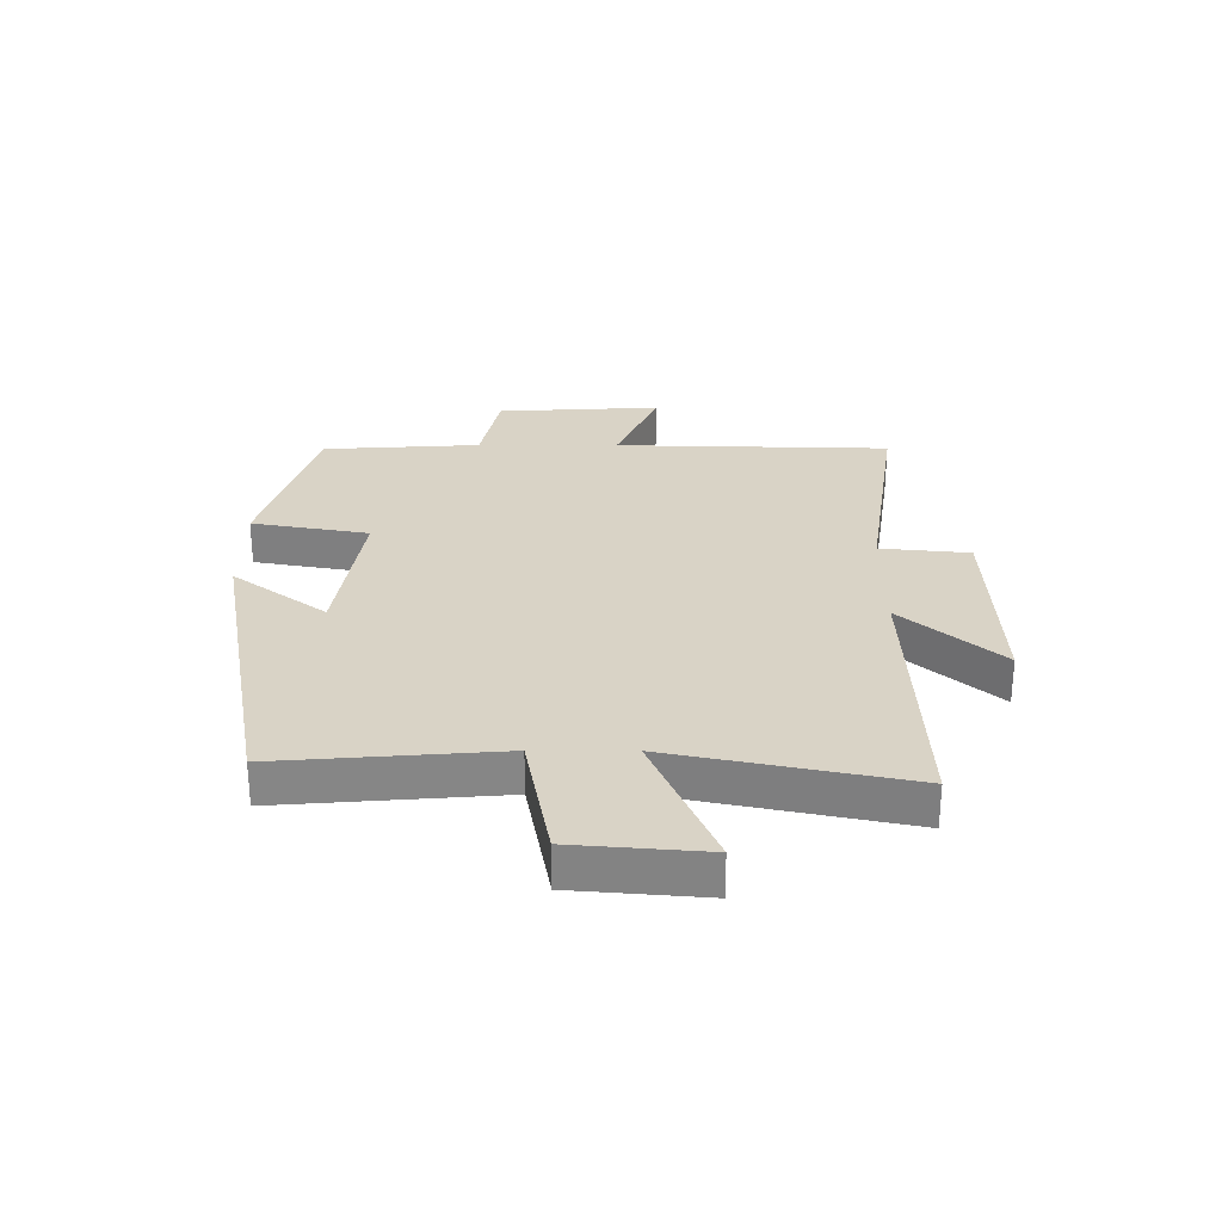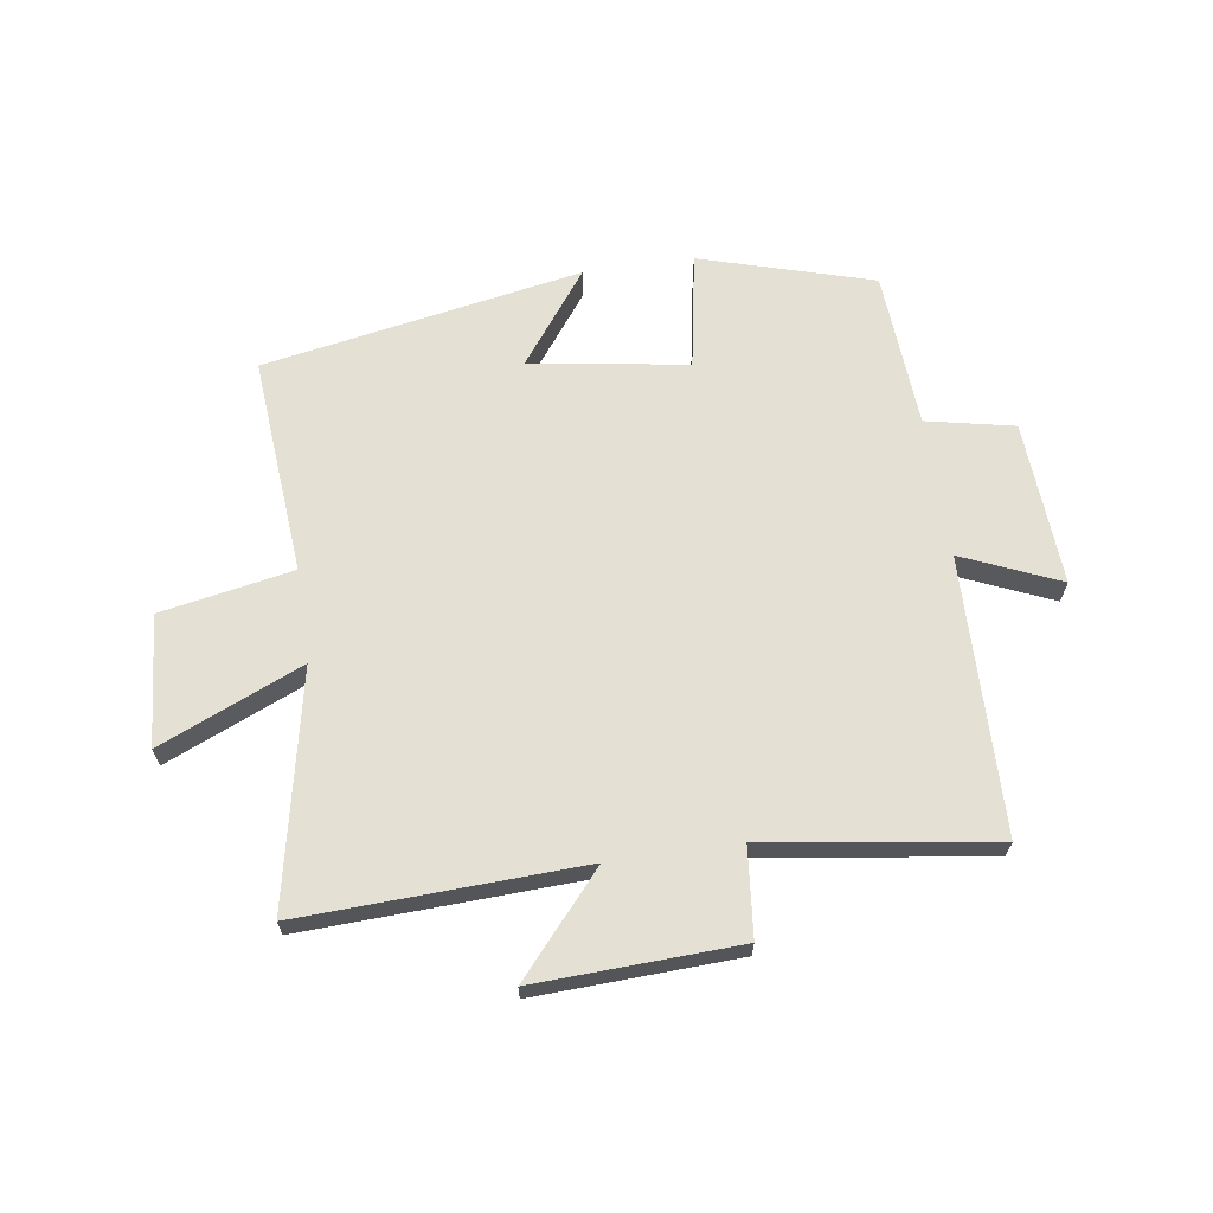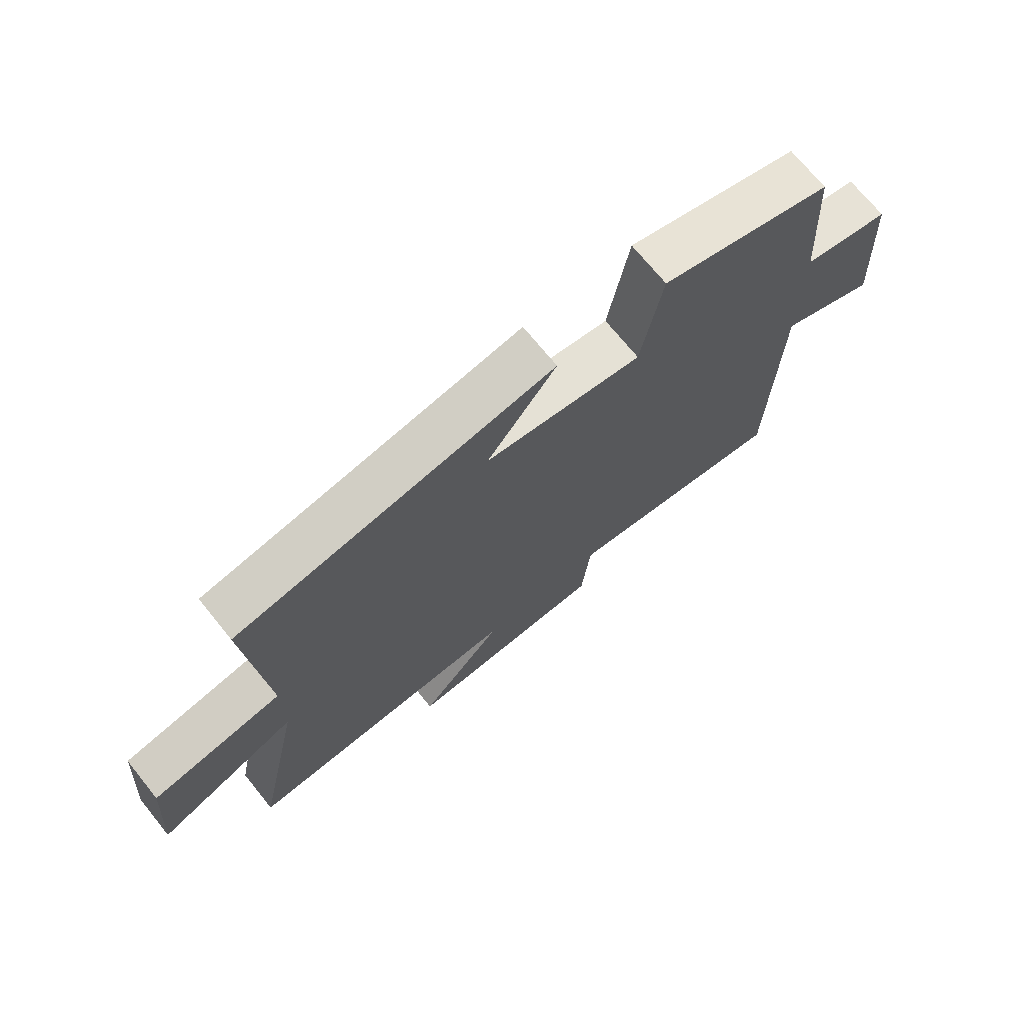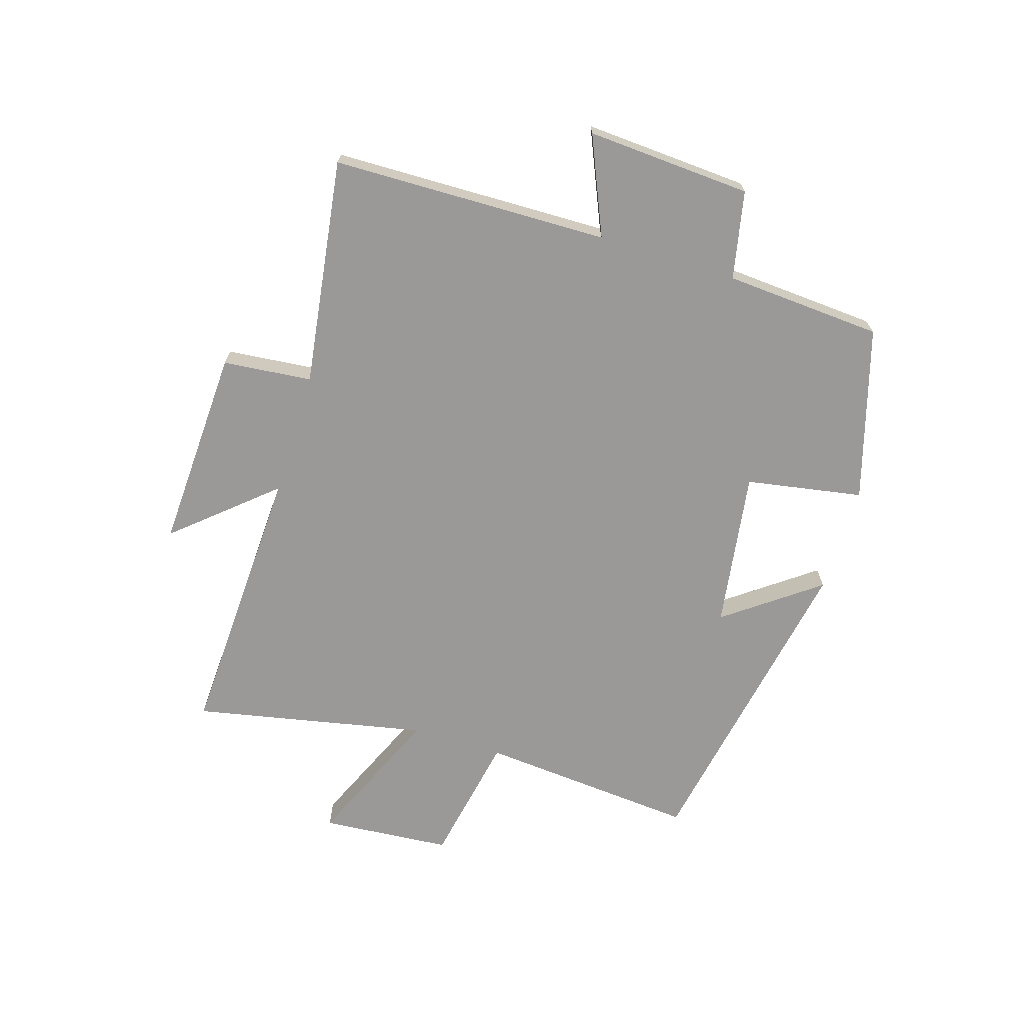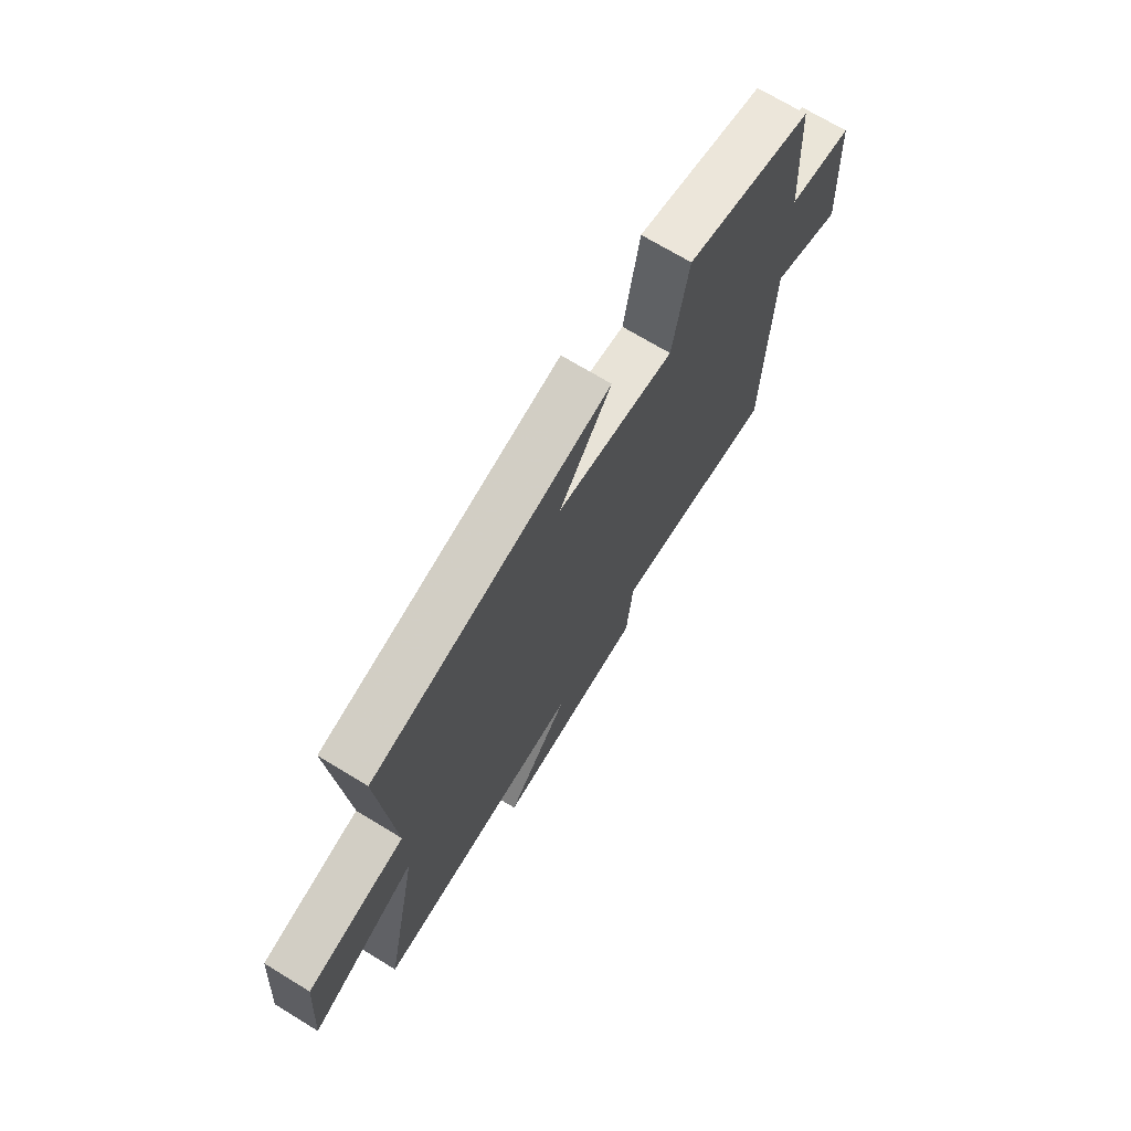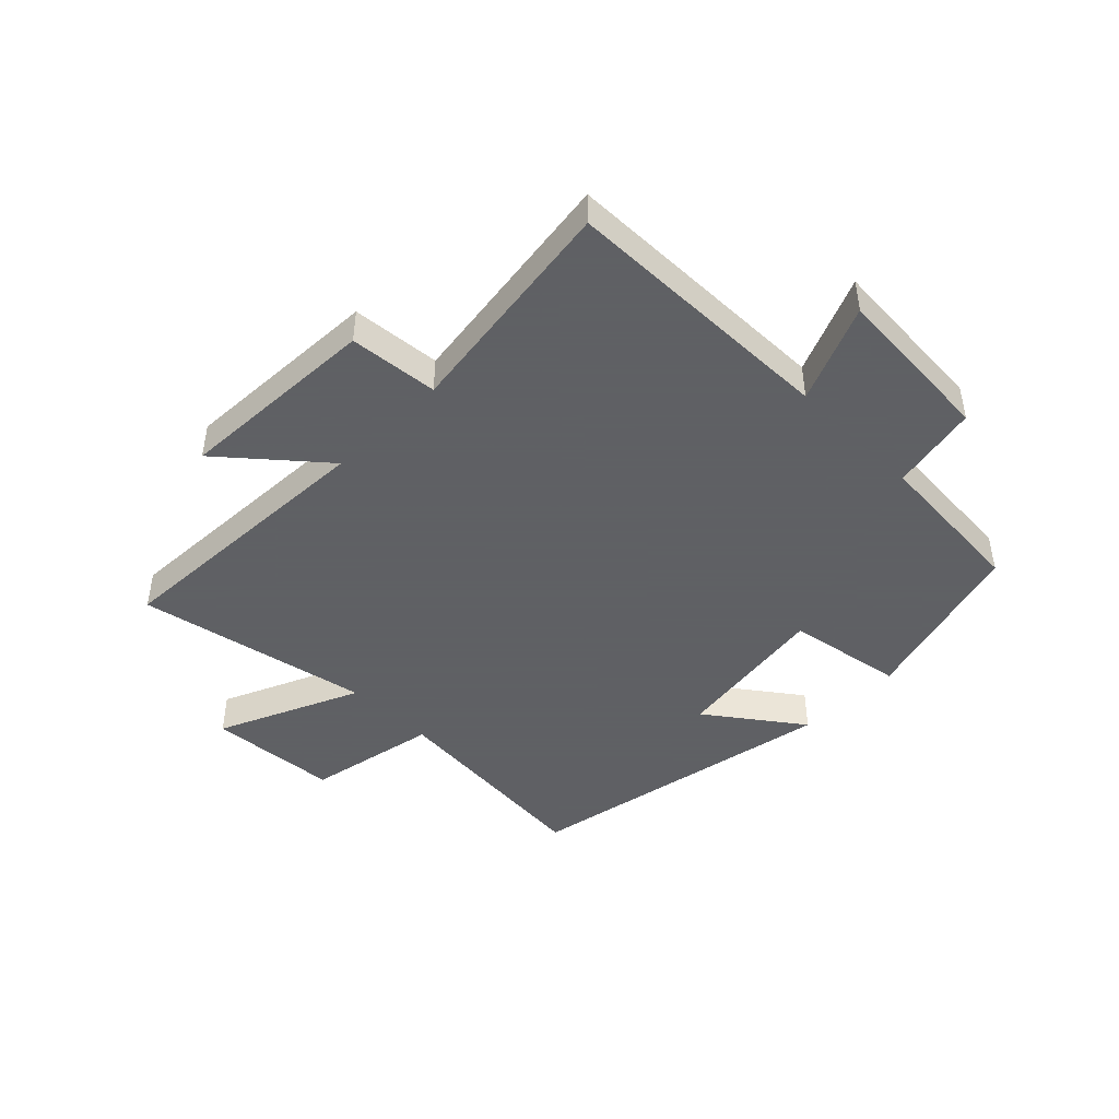
<metadata>
{"format":"obj","ext":"obj","renderer":"f3d","projection":"perspective","resolution":1024,"background":"white","views":[{"elev":28.3,"azim":90.2,"up":"+Y"},{"elev":65.6,"azim":171.6,"up":"+Y"},{"elev":71.3,"azim":141.0,"up":"+Z"},{"elev":-69.1,"azim":-107.4,"up":"+Y"},{"elev":70.7,"azim":121.4,"up":"+Z"},{"elev":-45.3,"azim":-135.2,"up":"+Y"}]}
</metadata>
<code>
v 0.581 0.07 -0.519
v 0.108 0.07 -0.5
v 0.251 0.07 -0.664
v -0.091 0.07 -0.65
v -0.106 0.07 -0.5
v -0.489 0.07 -0.556
v -0.5 0.07 -0.09
v -0.664 0.07 -0.161
v -0.648 0.07 0.117
v -0.5 0.07 0.148
v -0.483 0.07 0.414
v -0.192 0.07 0.5
v -0.157 0.07 0.303
v 0.109 0.07 0.343
v -0.008 0.07 0.5
v 0.53 0.07 0.402
v 0.5 0.07 0.033
v 0.723 0.07 -0.009
v 0.741 0.07 -0.229
v 0.5 0.07 -0.125
v 0.581 0 -0.519
v 0.108 0 -0.5
v 0.251 0 -0.664
v -0.091 0 -0.65
v -0.106 0 -0.5
v -0.489 0 -0.556
v -0.5 0 -0.09
v -0.664 0 -0.161
v -0.648 0 0.117
v -0.5 0 0.148
v -0.483 0 0.414
v -0.192 0 0.5
v -0.157 0 0.303
v 0.109 0 0.343
v -0.008 0 0.5
v 0.53 0 0.402
v 0.5 0 0.033
v 0.723 0 -0.009
v 0.741 0 -0.229
v 0.5 0 -0.125
f 17 18 19 20
f 14 15 16 17
f 13 14 17 20
f 10 11 12 13
f 10 13 20 1
f 7 8 9 10
f 5 6 7 10
f 2 3 4 5
f 2 5 10
f 1 2 10
f 40 39 38 37
f 37 36 35 34
f 40 37 34 33
f 33 32 31 30
f 21 40 33 30
f 30 29 28 27
f 30 27 26 25
f 25 24 23 22
f 30 25 22
f 30 22 21
f 1 21 22 2
f 2 22 23 3
f 3 23 24 4
f 4 24 25 5
f 5 25 26 6
f 6 26 27 7
f 7 27 28 8
f 8 28 29 9
f 9 29 30 10
f 10 30 31 11
f 11 31 32 12
f 12 32 33 13
f 13 33 34 14
f 14 34 35 15
f 15 35 36 16
f 16 36 37 17
f 17 37 38 18
f 18 38 39 19
f 19 39 40 20
f 20 40 21 1

</code>
